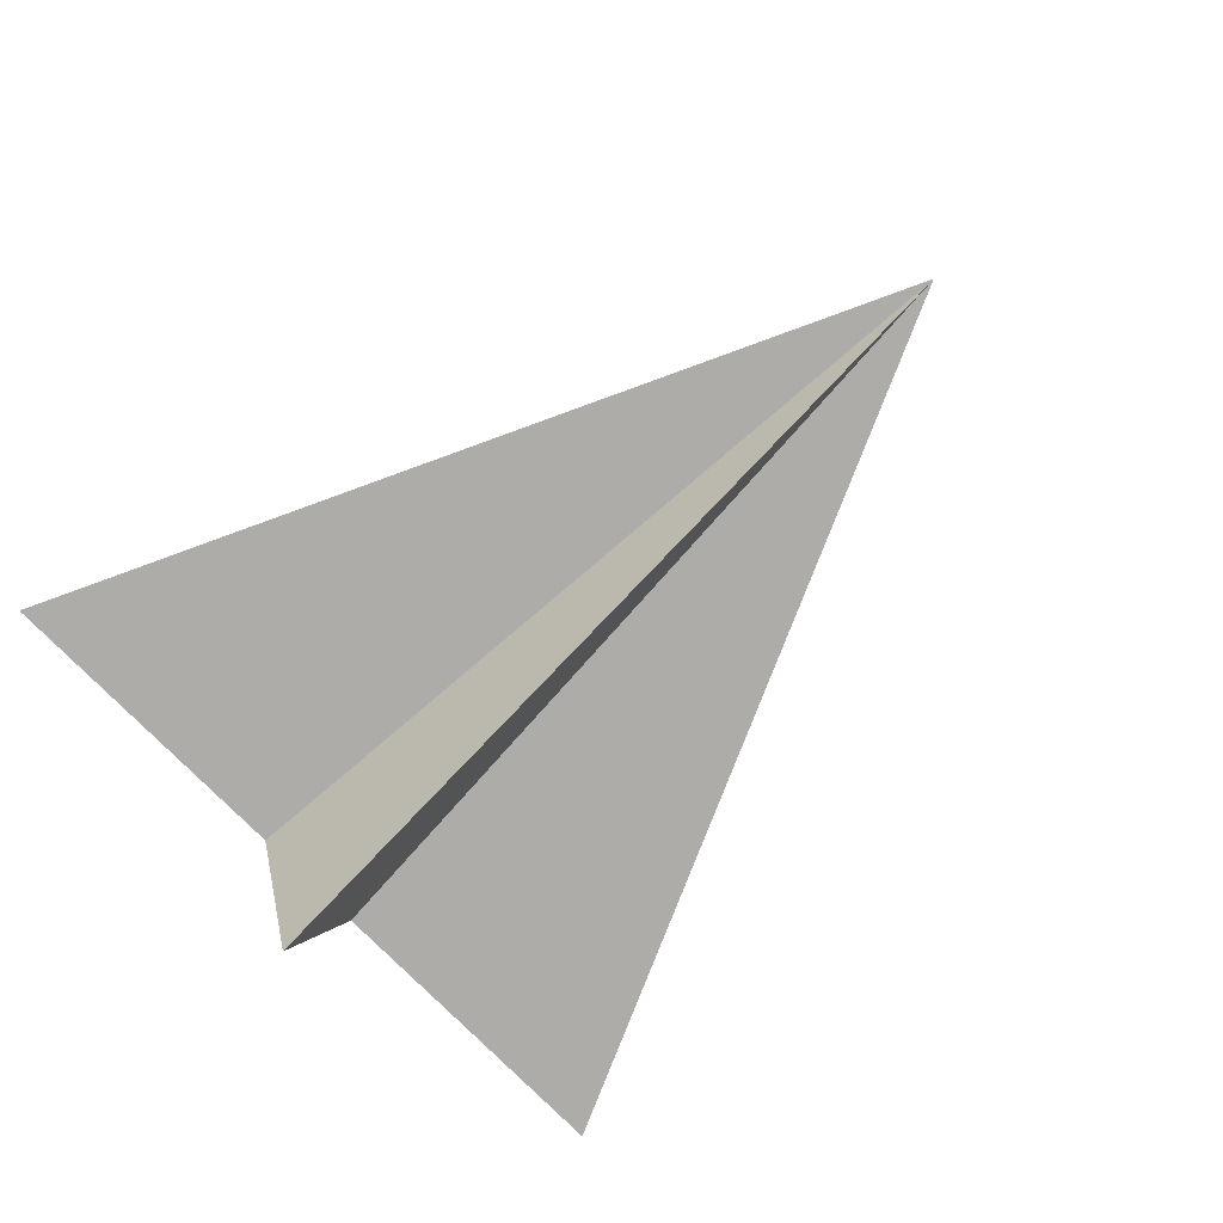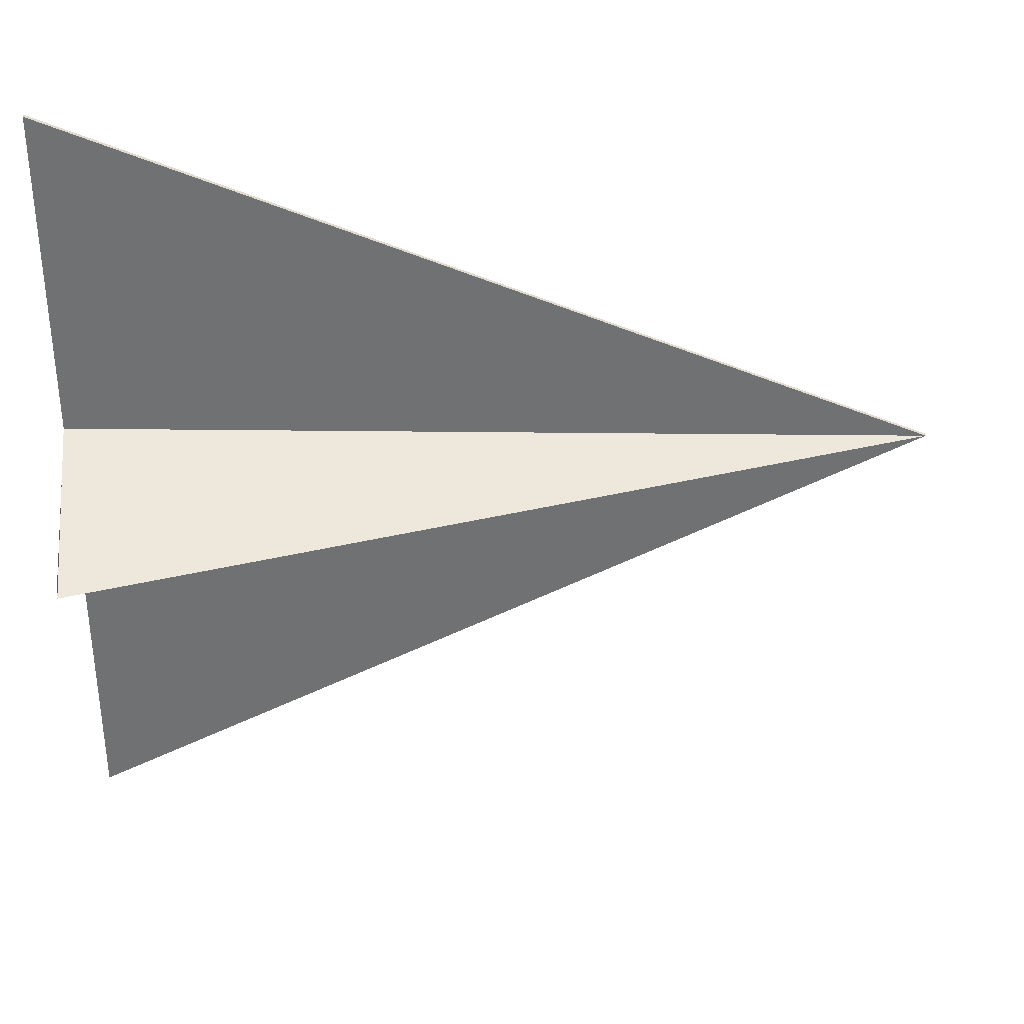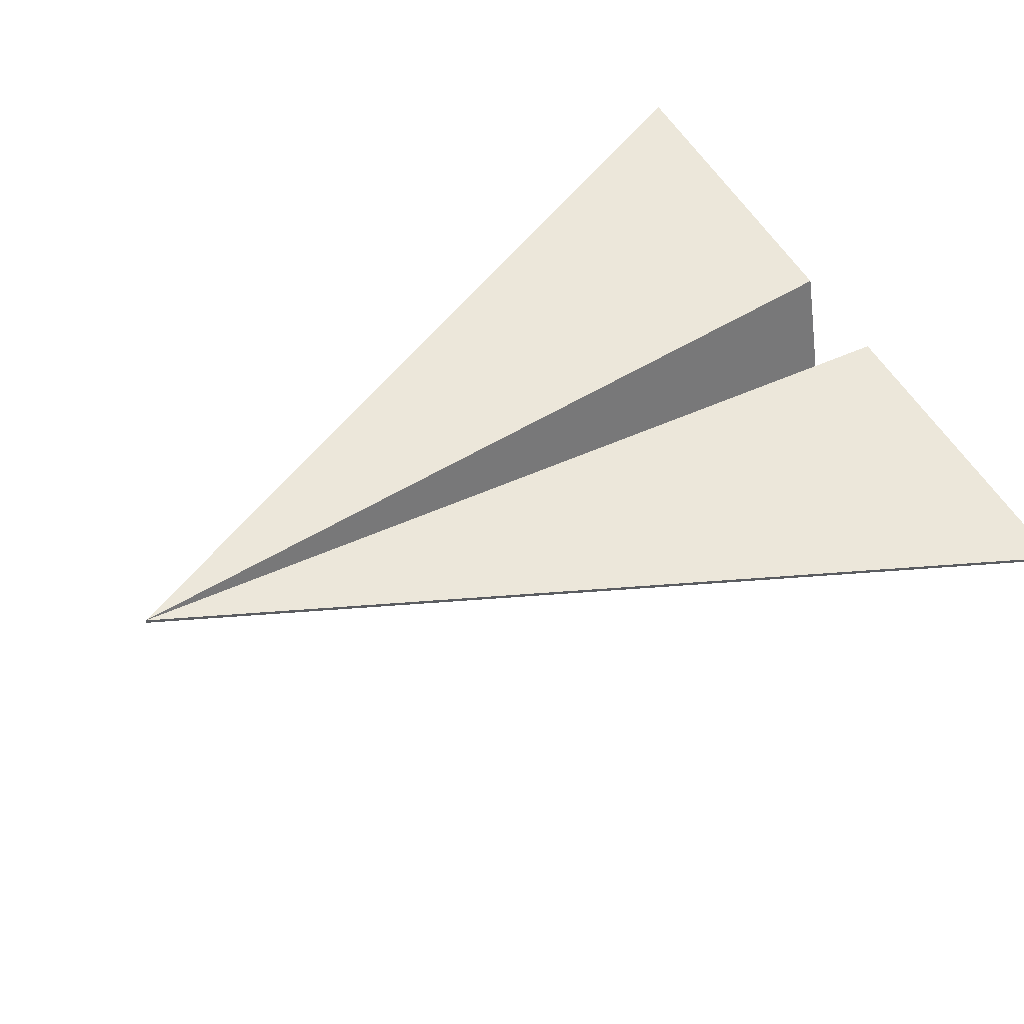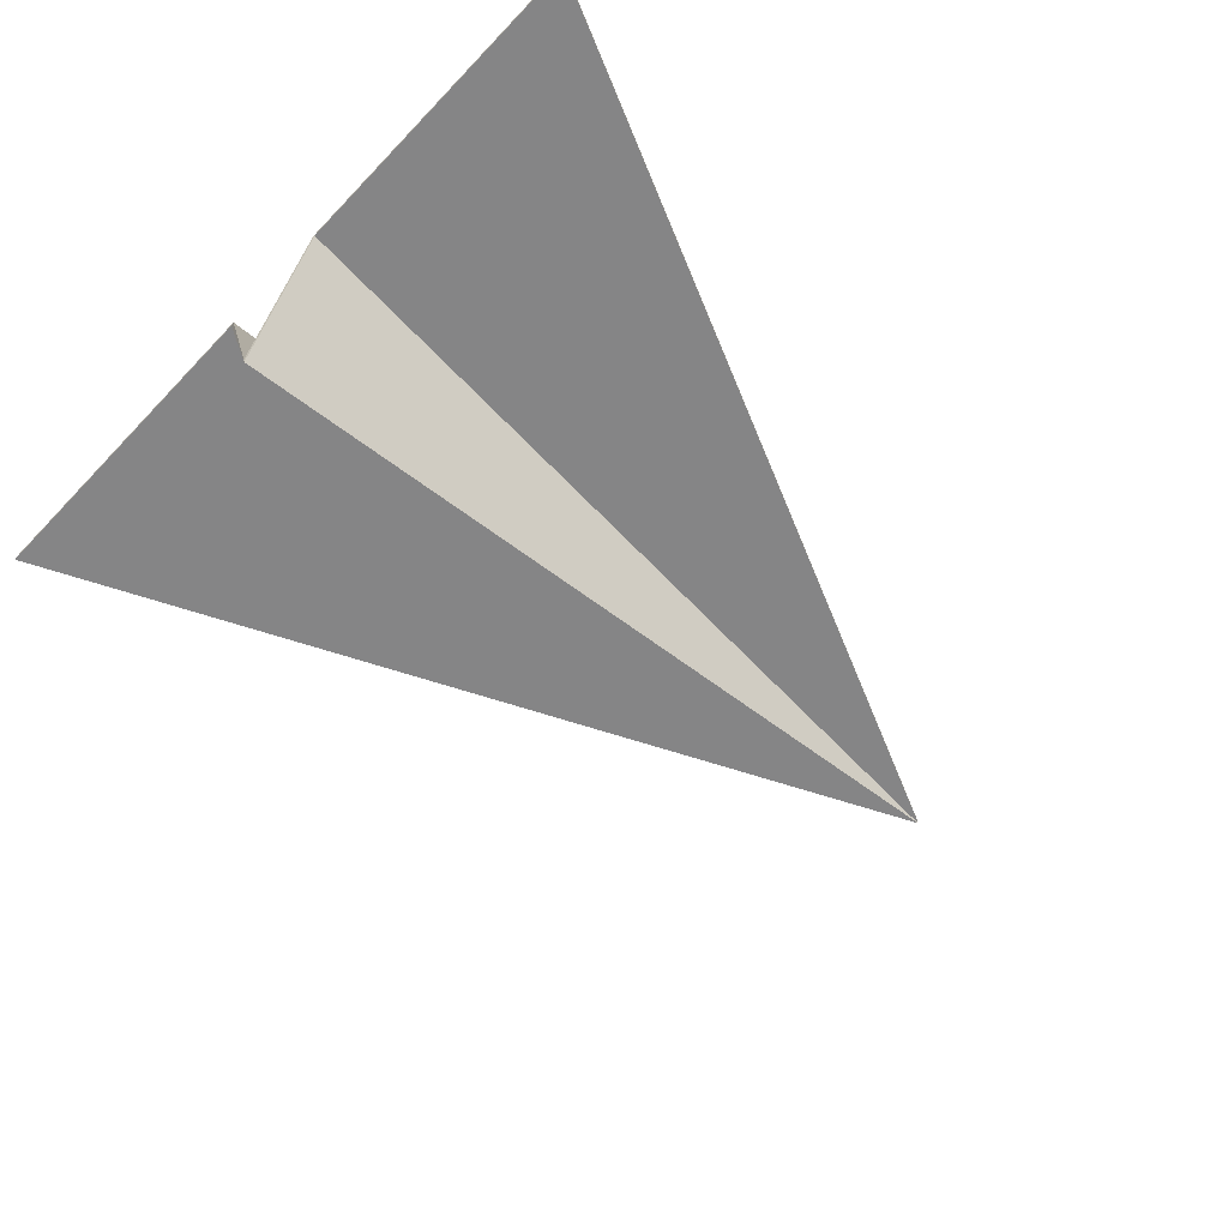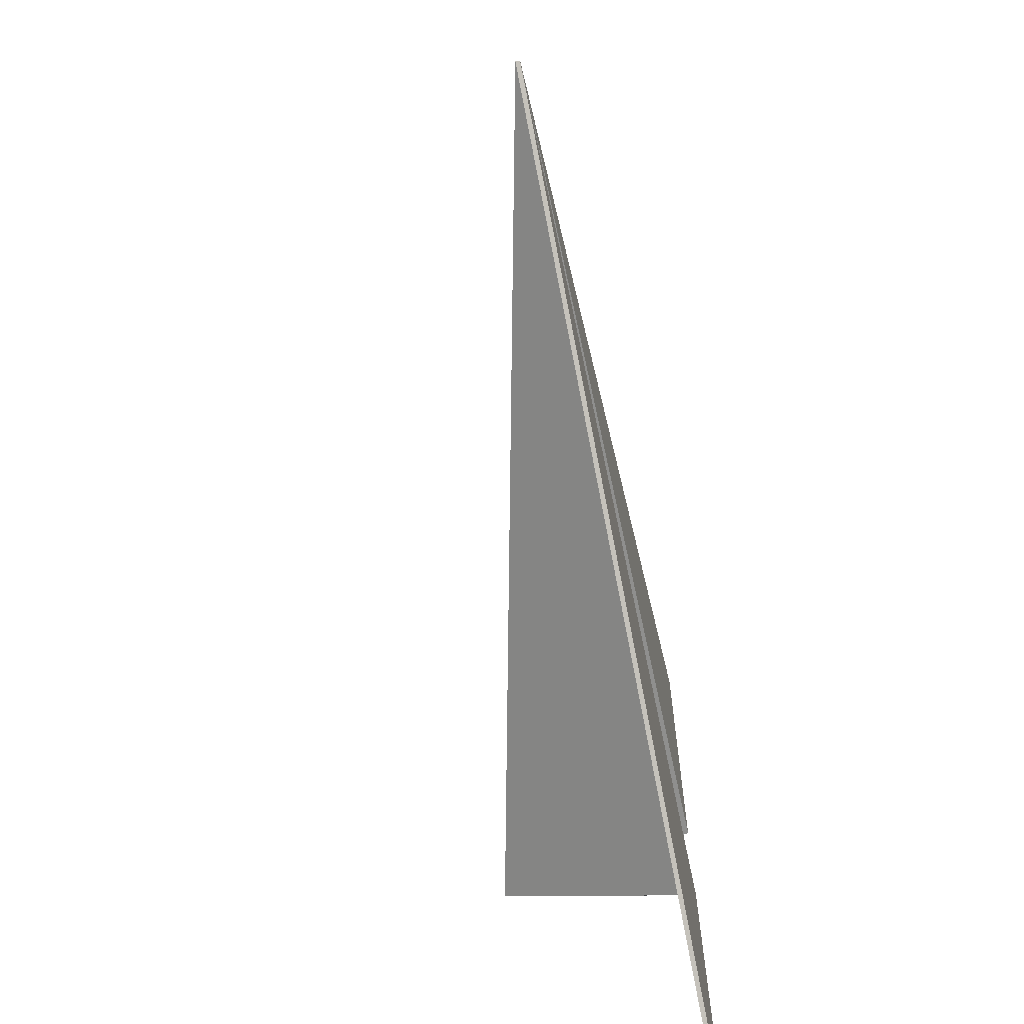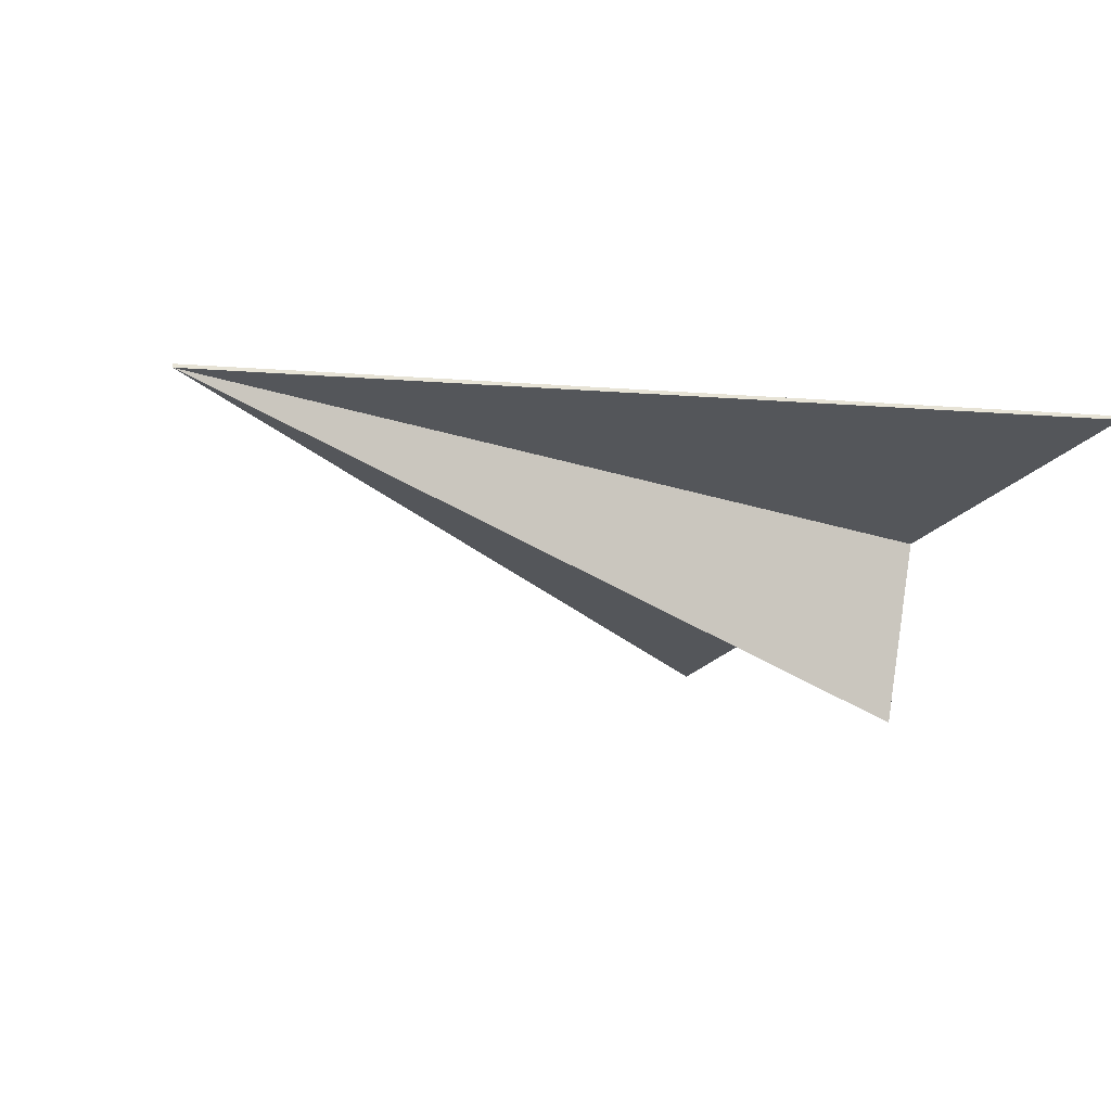
<metadata>
{"format":"obj","ext":"obj","renderer":"f3d","projection":"perspective","resolution":1024,"background":"white","views":[{"elev":-76.7,"azim":44.6,"up":"+Y"},{"elev":35.3,"azim":-5.2,"up":"+Z"},{"elev":53.8,"azim":150.7,"up":"+Y"},{"elev":-61.9,"azim":-43.3,"up":"+Y"},{"elev":-65.7,"azim":102.1,"up":"+Z"},{"elev":-25.7,"azim":149.2,"up":"+Y"}]}
</metadata>
<code>
o Cube
v -1 0 0.9126
v -1 0 -0.9126
v 1 0 0
v -1 -0.4535 0
v -1 0 0.139
v -1 0 -0.139
v -1 0.01 0.9126
v -1 0.01 -0.9126
v 0.9996 0.009993 0
v -1.002 -0.4437 0
v -1 0.008161 0.1333
v -1 0.008161 -0.1333
f 5 3 1
f 5 4 3
f 3 6 2
f 6 3 4
f 11 7 9
f 11 9 10
f 9 8 12
f 12 10 9
f 5 1 7 11
f 1 3 9 7
f 6 4 10 12
f 4 5 11 10
f 3 2 8 9
f 2 6 12 8

</code>
